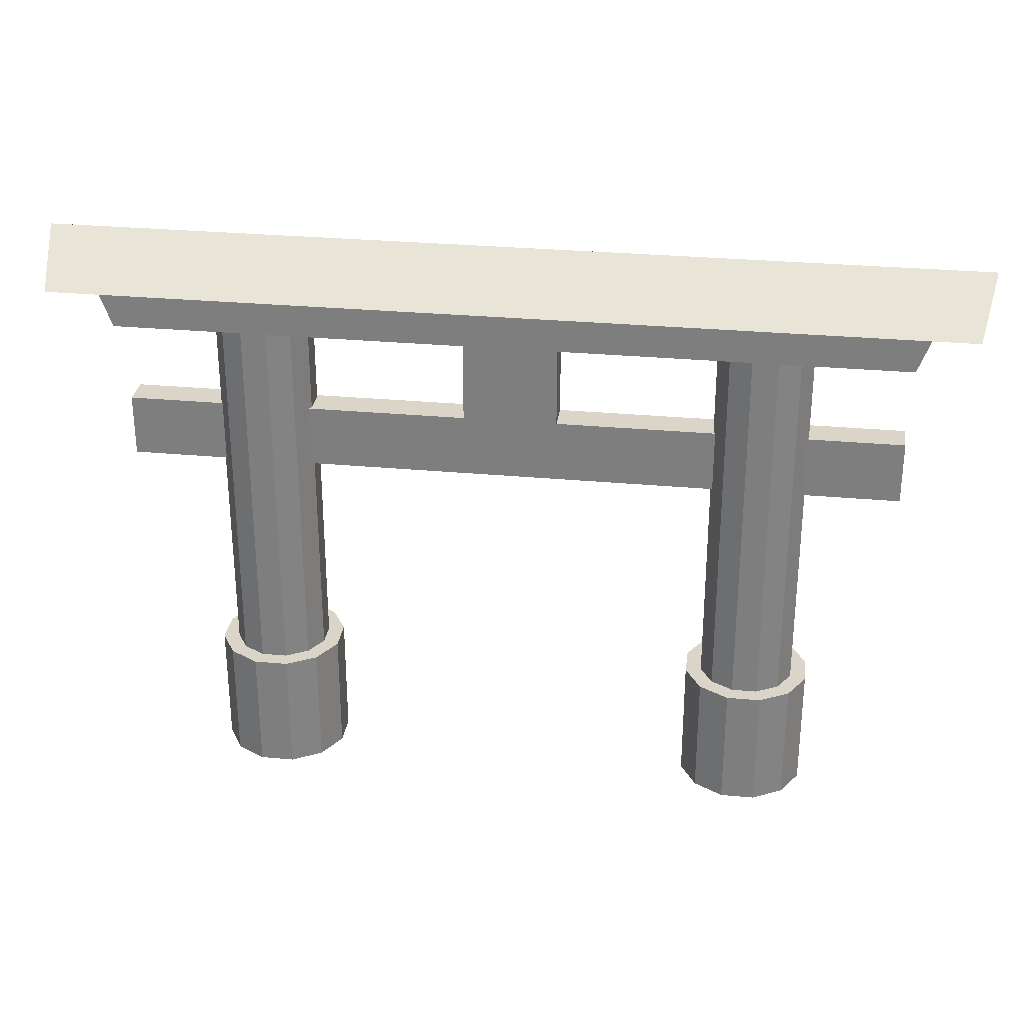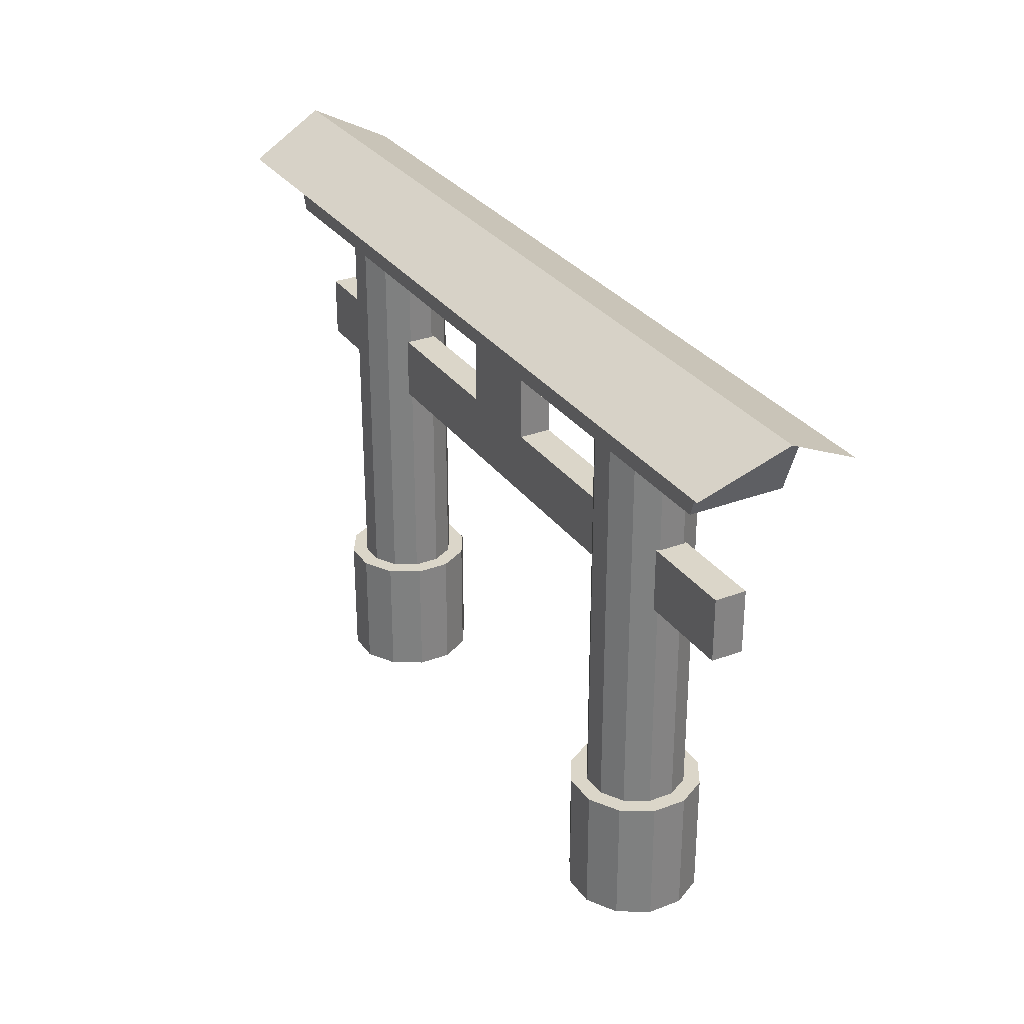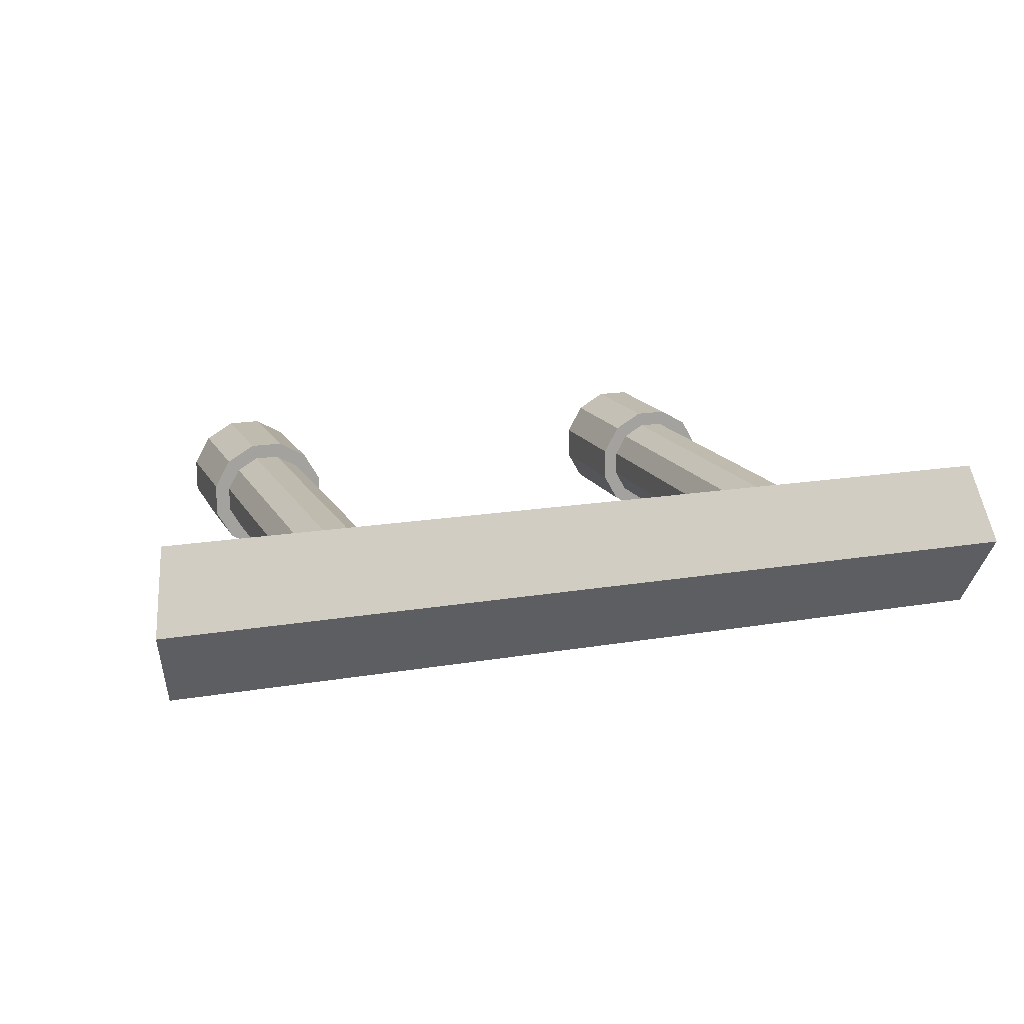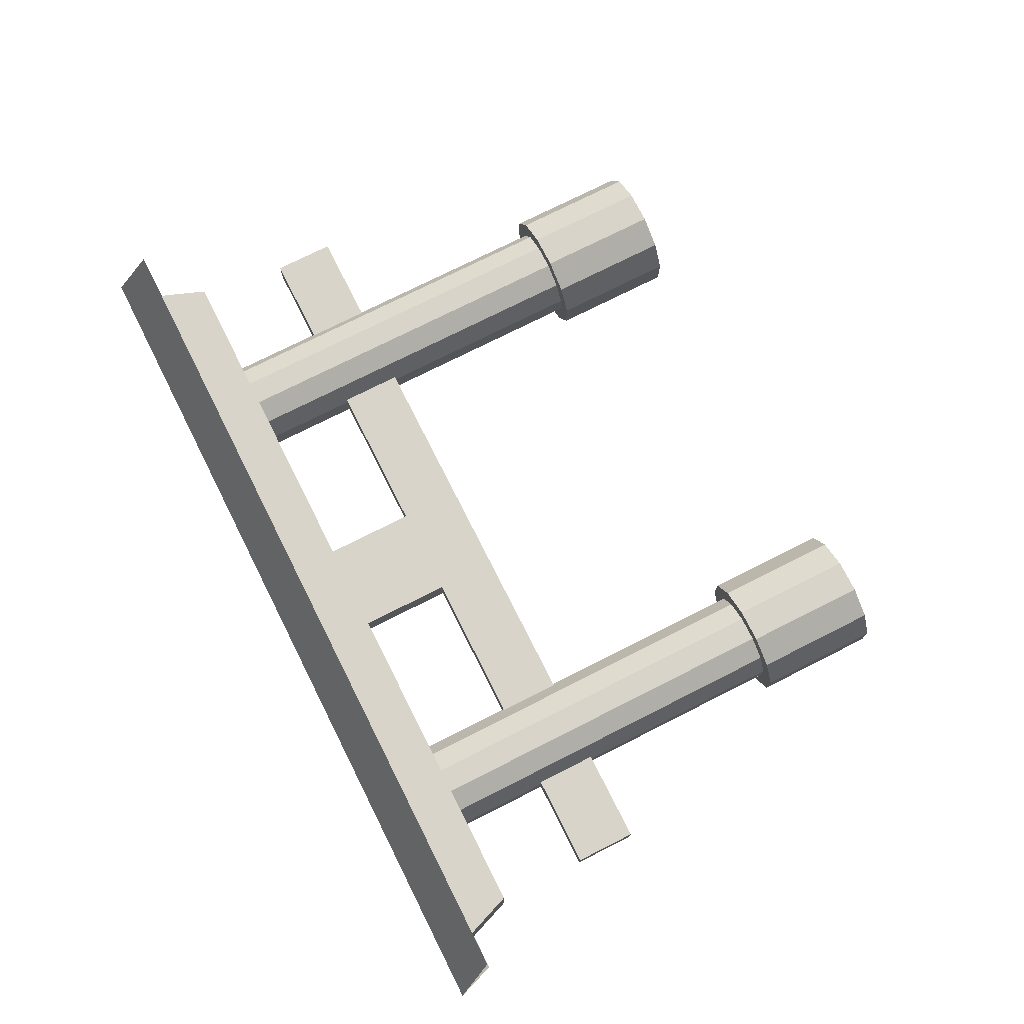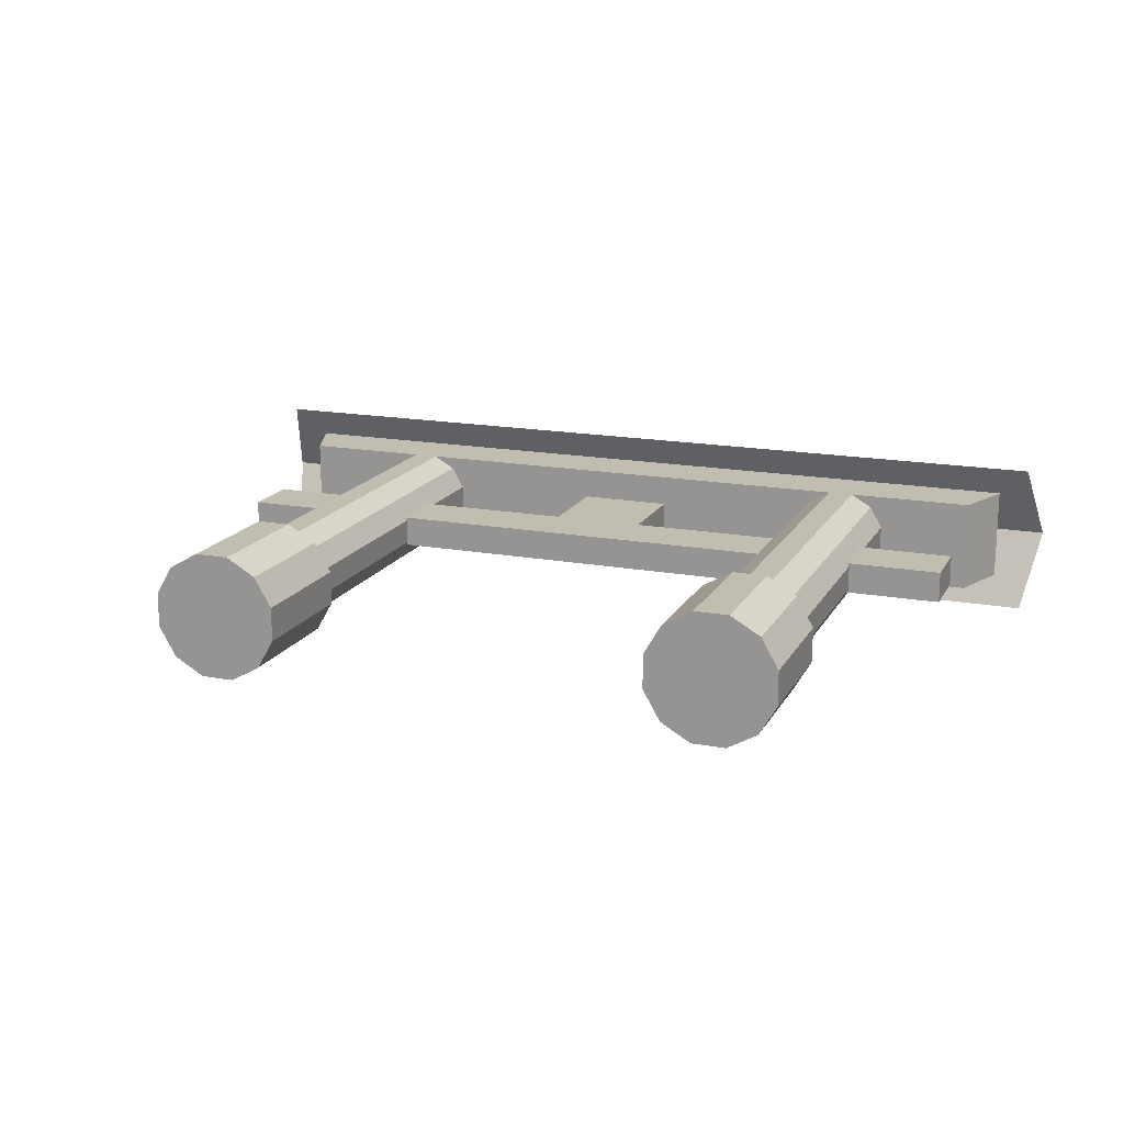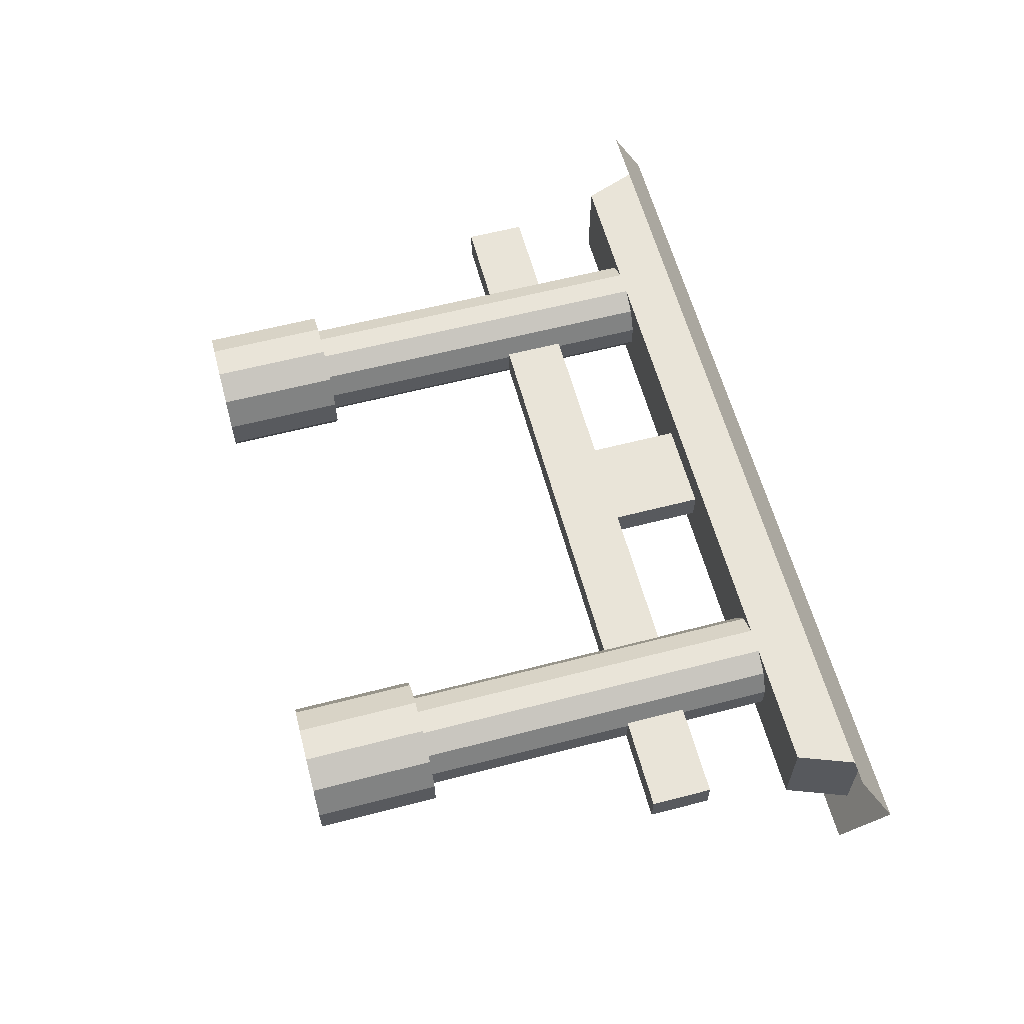
<metadata>
{"format":"obj","ext":"obj","renderer":"f3d","projection":"perspective","resolution":1024,"background":"white","views":[{"elev":29.4,"azim":-172.2,"up":"+Y"},{"elev":29.9,"azim":61.1,"up":"+Y"},{"elev":16.0,"azim":160.0,"up":"+Z"},{"elev":75.0,"azim":-116.8,"up":"+Z"},{"elev":16.8,"azim":20.6,"up":"+Z"},{"elev":60.2,"azim":75.1,"up":"+Z"}]}
</metadata>
<code>
o right pillar
v 2.1 1 0.375
v 2.1 4 0.375
v 2.275 1 0.2745
v 2.275 4 0.2745
v 2.375 1 0.1005
v 2.375 4 0.1005
v 2.375 1 -0.1005
v 2.375 4 -0.1005
v 2.275 1 -0.2745
v 2.275 4 -0.2745
v 2.1 1 -0.375
v 2.1 4 -0.375
v 1.9 1 -0.375
v 1.9 4 -0.375
v 1.725 1 -0.2745
v 1.725 4 -0.2745
v 1.625 1 -0.1005
v 1.625 4 -0.1005
v 1.625 1 0.1005
v 1.625 4 0.1005
v 1.725 1 0.2745
v 1.725 4 0.2745
v 1.9 1 0.375
v 1.9 4 0.375
v 2.134 0 0.5
v 2.134 1 0.5
v 2.366 0 0.366
v 2.366 1 0.366
v 2.5 0 0.134
v 2.5 1 0.134
v 2.5 0 -0.134
v 2.5 1 -0.134
v 2.366 0 -0.366
v 2.366 1 -0.366
v 2.134 0 -0.5
v 2.134 1 -0.5
v 1.866 0 -0.5
v 1.866 1 -0.5
v 1.634 0 -0.366
v 1.634 1 -0.366
v 1.5 0 -0.134
v 1.5 1 -0.134
v 1.5 0 0.134
v 1.5 1 0.134
v 1.634 0 0.366
v 1.634 1 0.366
v 1.866 0 0.5
v 1.866 1 0.5
f 1 3 4 2
f 3 5 6 4
f 5 7 8 6
f 7 9 10 8
f 9 11 12 10
f 11 13 14 12
f 13 15 16 14
f 15 17 18 16
f 17 19 20 18
f 19 21 22 20
f 21 23 24 22
f 23 1 2 24
f 25 27 28 26
f 27 29 30 28
f 29 31 32 30
f 31 33 34 32
f 33 35 36 34
f 35 37 38 36
f 37 39 40 38
f 39 41 42 40
f 41 43 44 42
f 43 45 46 44
f 45 47 48 46
f 47 25 26 48
f 41 39 37 43
f 47 45 43 25
f 29 27 25 31
f 35 33 31 37
f 25 43 37 31
f 32 34 36 30
f 26 28 30 48
f 44 46 48 42
f 38 40 42 36
f 48 30 36 42
o left pillar
v -1.9 1 0.375
v -1.9 4 0.375
v -1.725 1 0.2745
v -1.725 4 0.2745
v -1.625 1 0.1005
v -1.625 4 0.1005
v -1.625 1 -0.1005
v -1.625 4 -0.1005
v -1.725 1 -0.2745
v -1.725 4 -0.2745
v -1.9 1 -0.375
v -1.9 4 -0.375
v -2.1 1 -0.375
v -2.1 4 -0.375
v -2.275 1 -0.2745
v -2.275 4 -0.2745
v -2.375 1 -0.1005
v -2.375 4 -0.1005
v -2.375 1 0.1005
v -2.375 4 0.1005
v -2.275 1 0.2745
v -2.275 4 0.2745
v -2.1 1 0.375
v -2.1 4 0.375
v -1.866 0 0.5
v -1.866 1 0.5
v -1.634 0 0.366
v -1.634 1 0.366
v -1.5 0 0.134
v -1.5 1 0.134
v -1.5 0 -0.134
v -1.5 1 -0.134
v -1.634 0 -0.366
v -1.634 1 -0.366
v -1.866 0 -0.5
v -1.866 1 -0.5
v -2.134 0 -0.5
v -2.134 1 -0.5
v -2.366 0 -0.366
v -2.366 1 -0.366
v -2.5 0 -0.134
v -2.5 1 -0.134
v -2.5 0 0.134
v -2.5 1 0.134
v -2.366 0 0.366
v -2.366 1 0.366
v -2.134 0 0.5
v -2.134 1 0.5
f 49 51 52 50
f 51 53 54 52
f 53 55 56 54
f 55 57 58 56
f 57 59 60 58
f 59 61 62 60
f 61 63 64 62
f 63 65 66 64
f 65 67 68 66
f 67 69 70 68
f 69 71 72 70
f 71 49 50 72
f 73 75 76 74
f 75 77 78 76
f 77 79 80 78
f 79 81 82 80
f 81 83 84 82
f 83 85 86 84
f 85 87 88 86
f 87 89 90 88
f 89 91 92 90
f 91 93 94 92
f 93 95 96 94
f 95 73 74 96
f 89 87 85 91
f 95 93 91 73
f 77 75 73 79
f 83 81 79 85
f 73 91 85 79
f 80 82 84 78
f 74 76 78 96
f 92 94 96 90
f 86 88 90 84
f 96 78 84 90
o top
v 3.125 3.25 0.125
v 3.125 3.25 -0.125
v 3.125 2.75 0.125
v 3.125 2.75 -0.125
v -3.125 3.25 0.125
v -3.125 3.25 -0.125
v -3.125 2.75 0.125
v -3.125 2.75 -0.125
v 0.375 4 0.125
v 0.375 4 -0.125
v 0.375 3.25 0.125
v 0.375 3.25 -0.125
v -0.375 4 0.125
v -0.375 4 -0.125
v -0.375 3.25 0.125
v -0.375 3.25 -0.125
v 3.312 4.5 0.375
v 3.312 4.5 -0.375
v 3.125 4 0.375
v 3.125 4 -0.375
v -3.312 4.5 0.375
v -3.312 4.5 -0.375
v -3.125 4 0.375
v -3.125 4 -0.375
v 3.562 4.375 0.625
v 3.562 4.375 -0.625
v -3.562 4.375 0.625
v -3.562 4.375 -0.625
v 3.688 4.688 0
v -3.688 4.688 0
f 98 97 99 100
f 103 101 102 104
f 101 97 98 102
f 100 99 103 104
f 99 97 101 103
f 102 98 100 104
f 106 105 107 108
f 111 109 110 112
f 107 105 109 111
f 110 106 108 112
f 114 113 115 116
f 119 117 118 120
f 116 115 119 120
f 115 113 117 119
f 118 114 116 120
f 124 126 125 122
f 121 125 126 123

</code>
